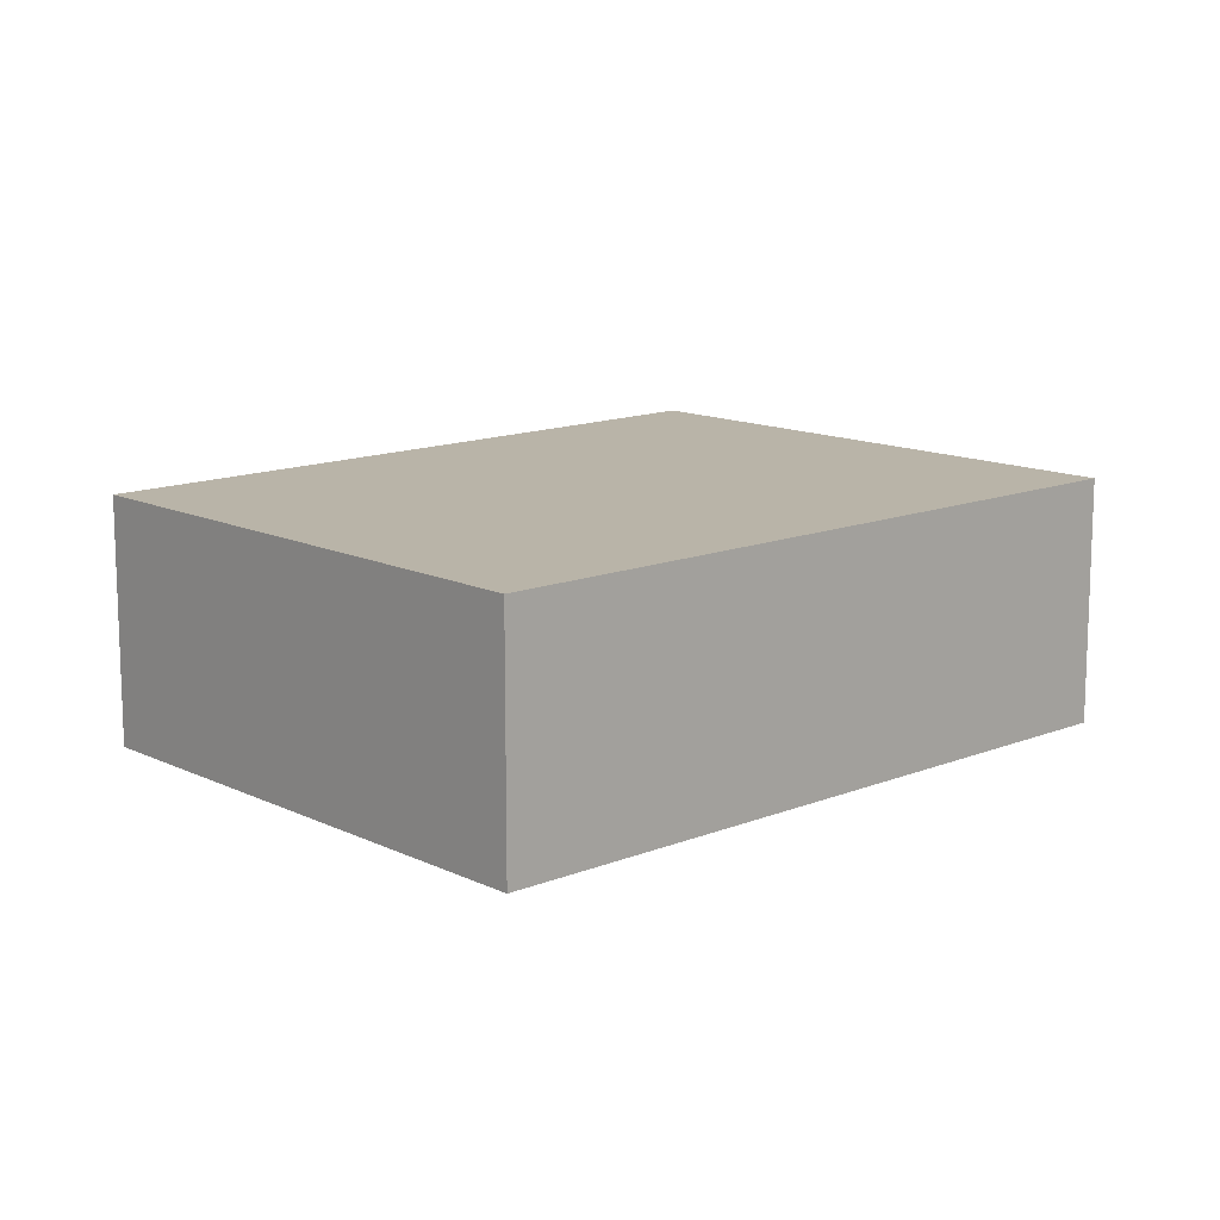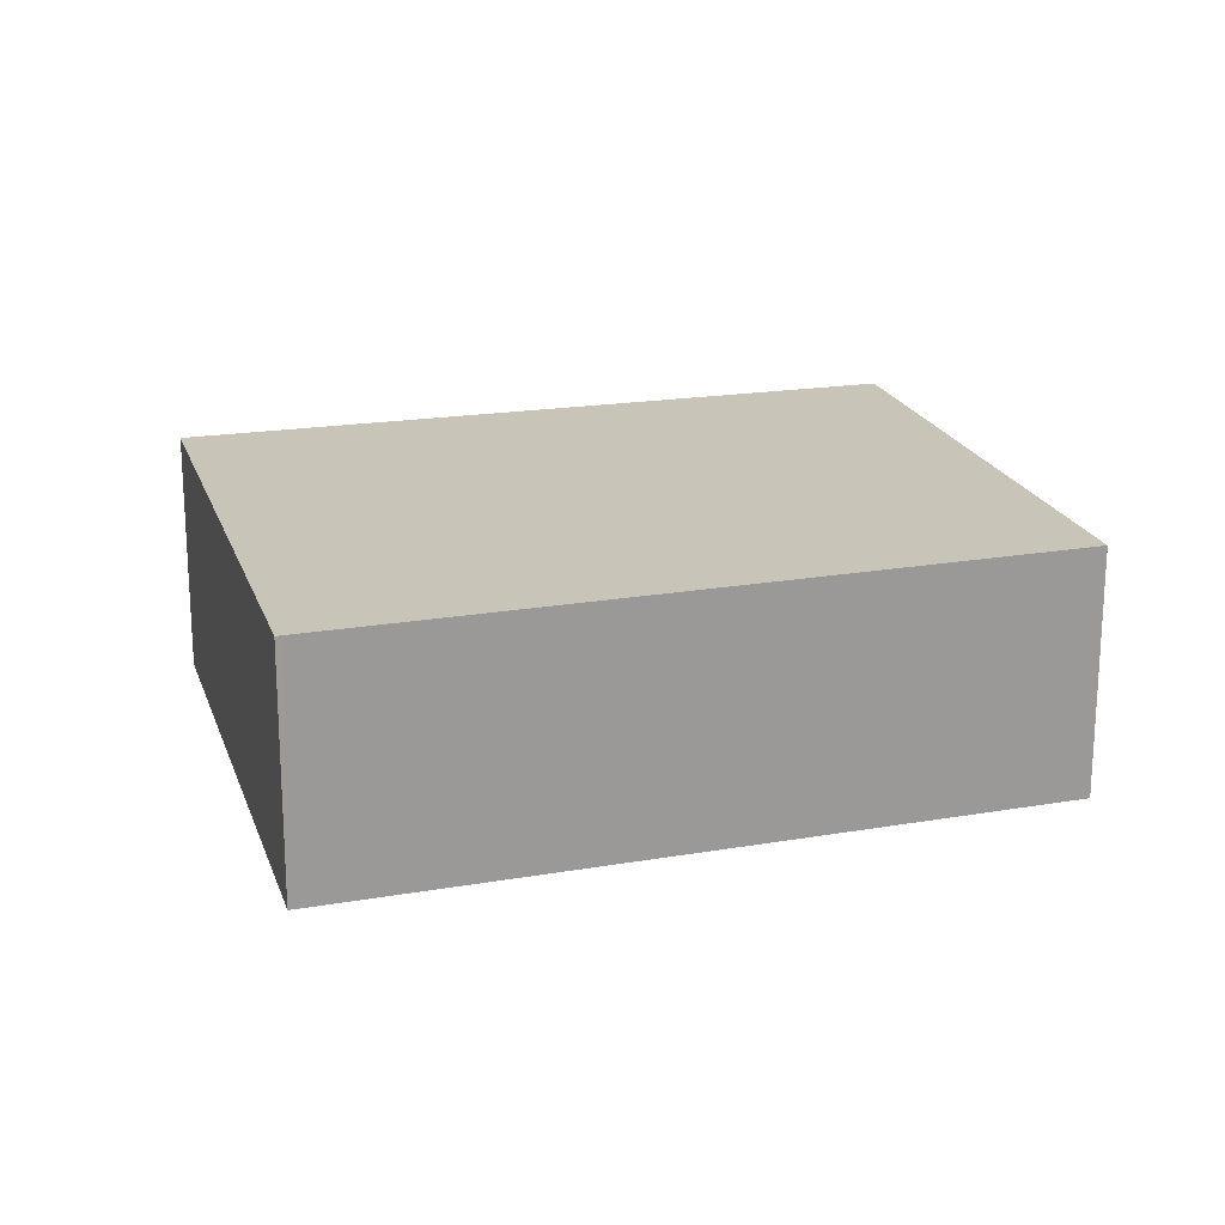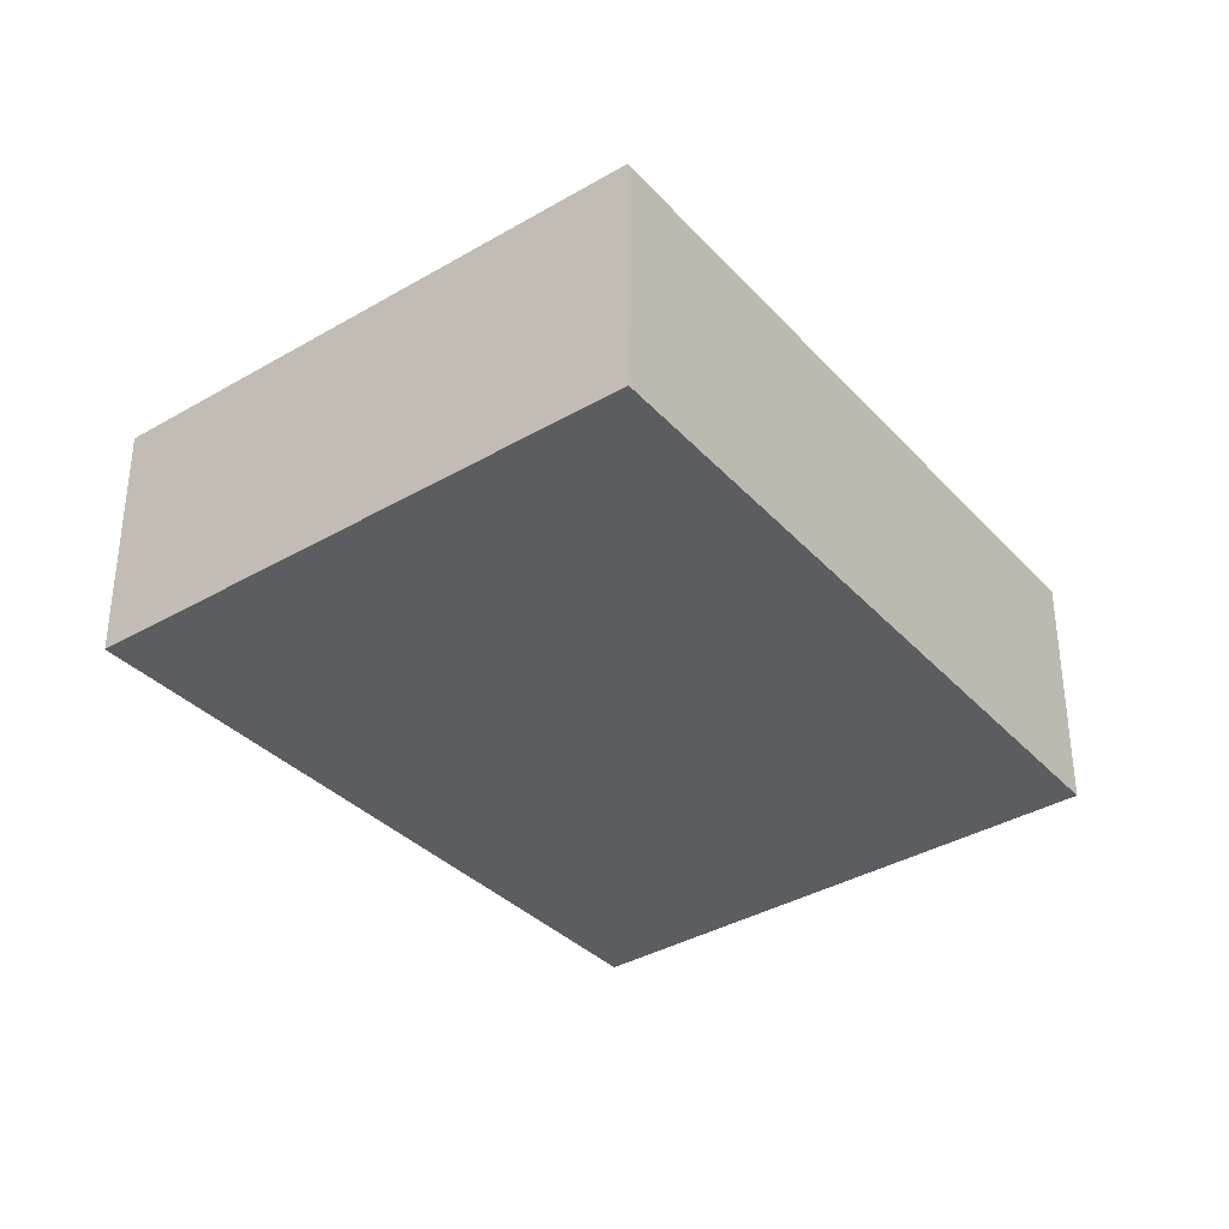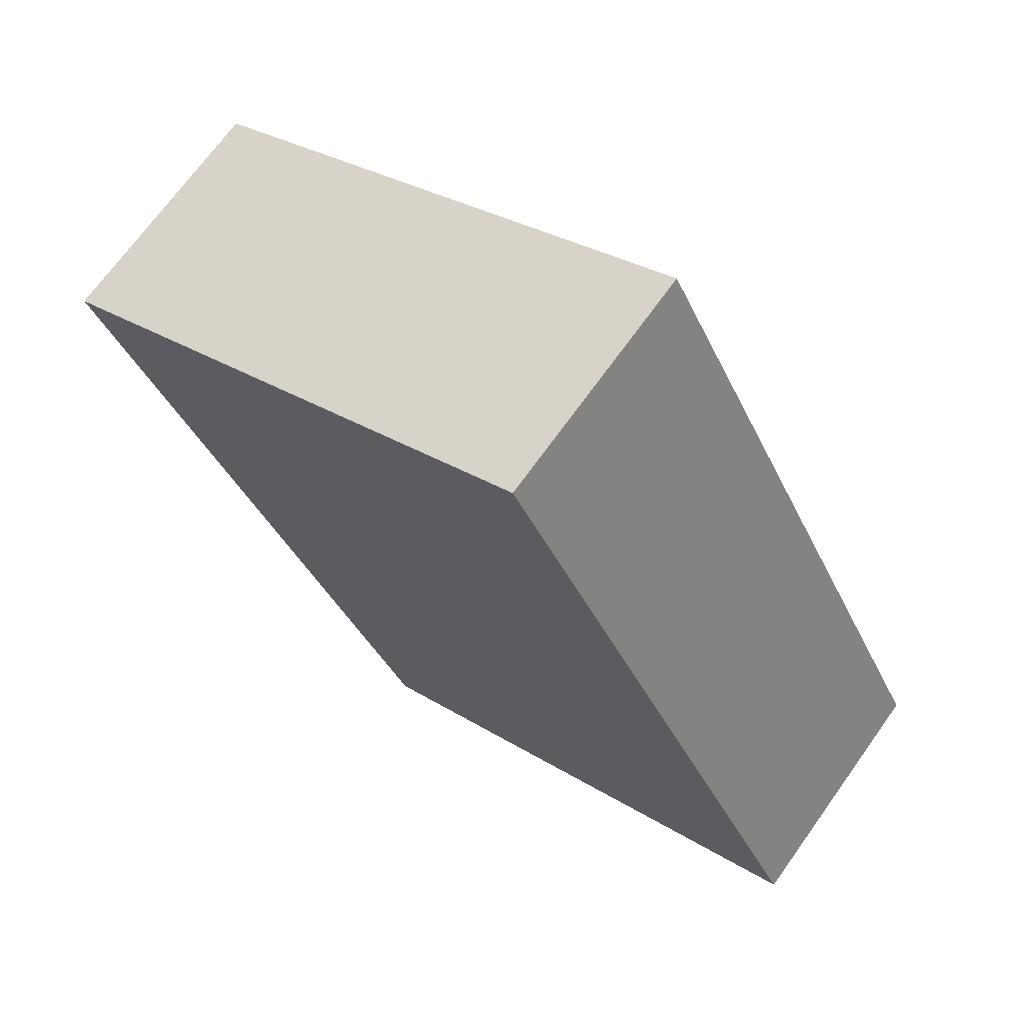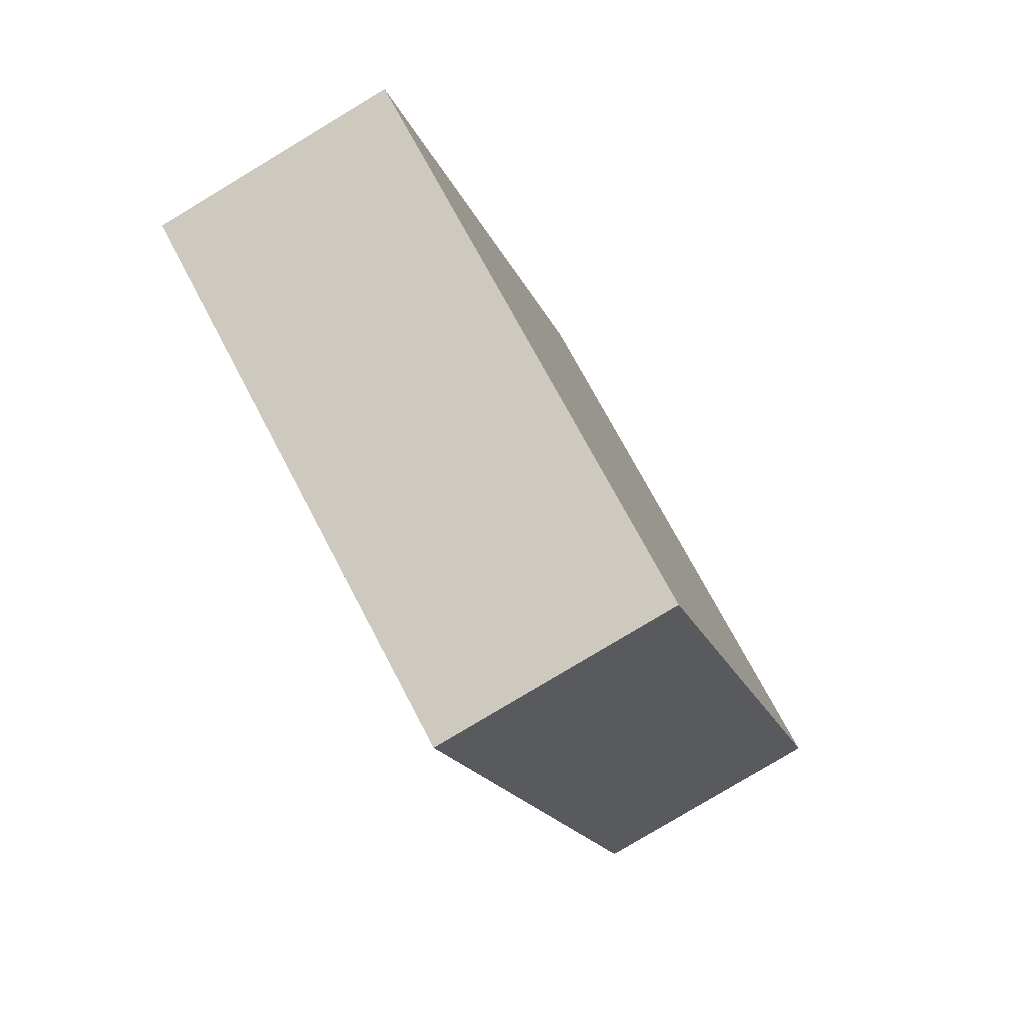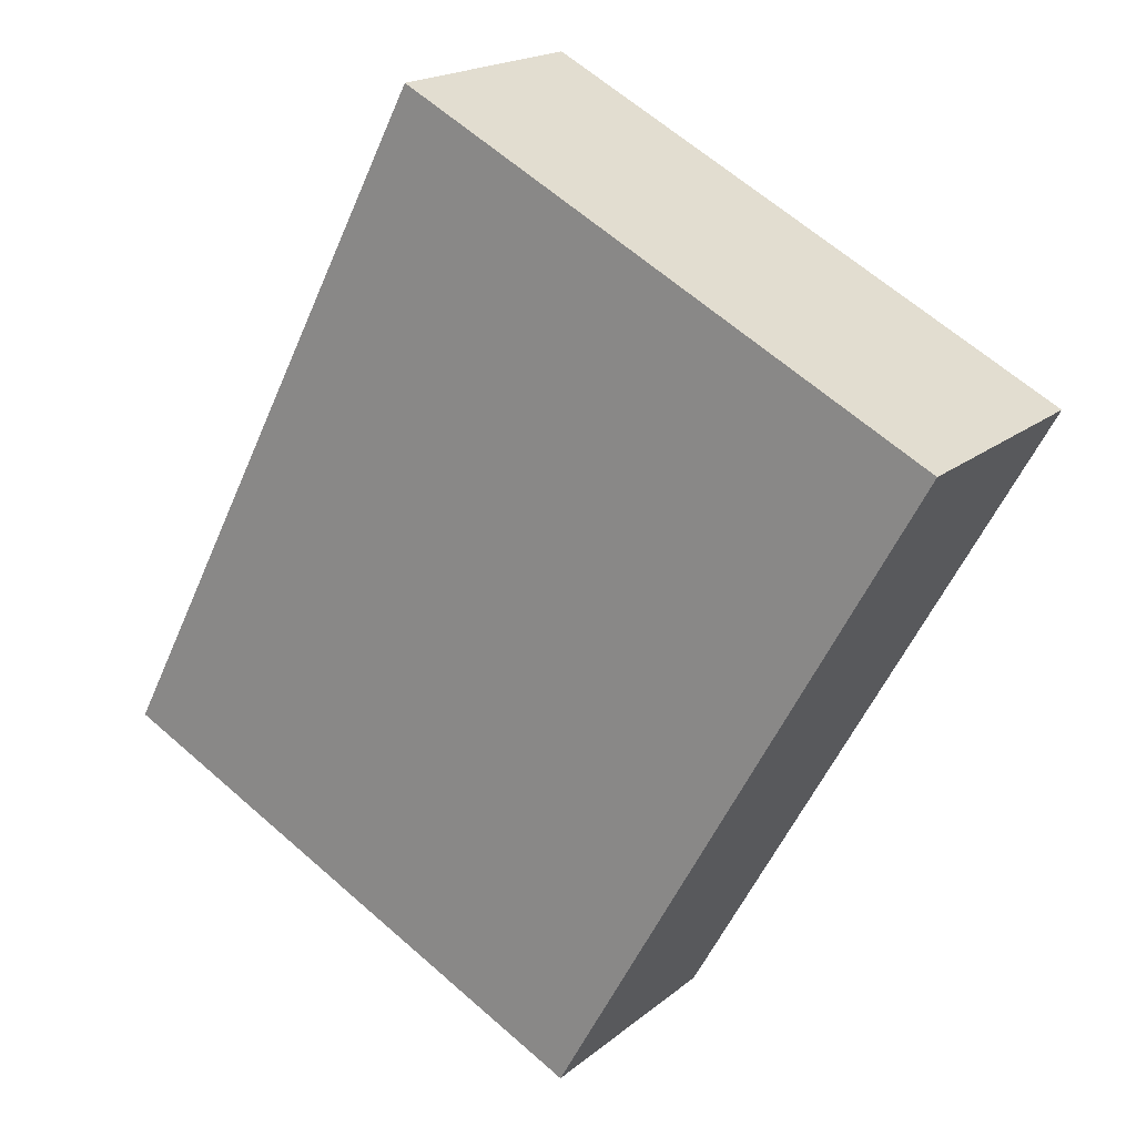
<metadata>
{"format":"obj","ext":"obj","renderer":"f3d","projection":"perspective","resolution":1024,"background":"white","views":[{"elev":13.1,"azim":-105.2,"up":"+Y"},{"elev":20.2,"azim":101.2,"up":"+Y"},{"elev":-36.0,"azim":64.9,"up":"+Y"},{"elev":70.0,"azim":-144.4,"up":"+Z"},{"elev":-80.0,"azim":-59.0,"up":"+Z"},{"elev":18.6,"azim":33.5,"up":"+Z"}]}
</metadata>
<code>
v  7.836 2.223 3.516
v  3.131 2.223 6.028
v  7.868 2.223 3.575
v  4.592 2.223 -2.347
v  3.12 2.223 6.007
v  0 2.223 1.361e-16
v  7.868 -2.189e-16 3.575
v  4.592 1.437e-16 -2.347
v  7.836 -2.153e-16 3.516
v  0 0 0
v  3.12 -3.678e-16 6.007
v  3.131 -3.691e-16 6.028
g defaultobject
f 1 2 3
f 2 1 4
f 2 4 5
f 5 4 6
f 7 1 3
f 1 7 4
f 4 7 8
f 8 7 9
f 8 6 4
f 6 8 10
f 10 5 6
f 5 10 11
f 5 11 2
f 2 11 12
f 12 3 2
f 3 12 7
f 12 9 7
f 9 12 8
f 8 12 10
f 10 12 11

</code>
